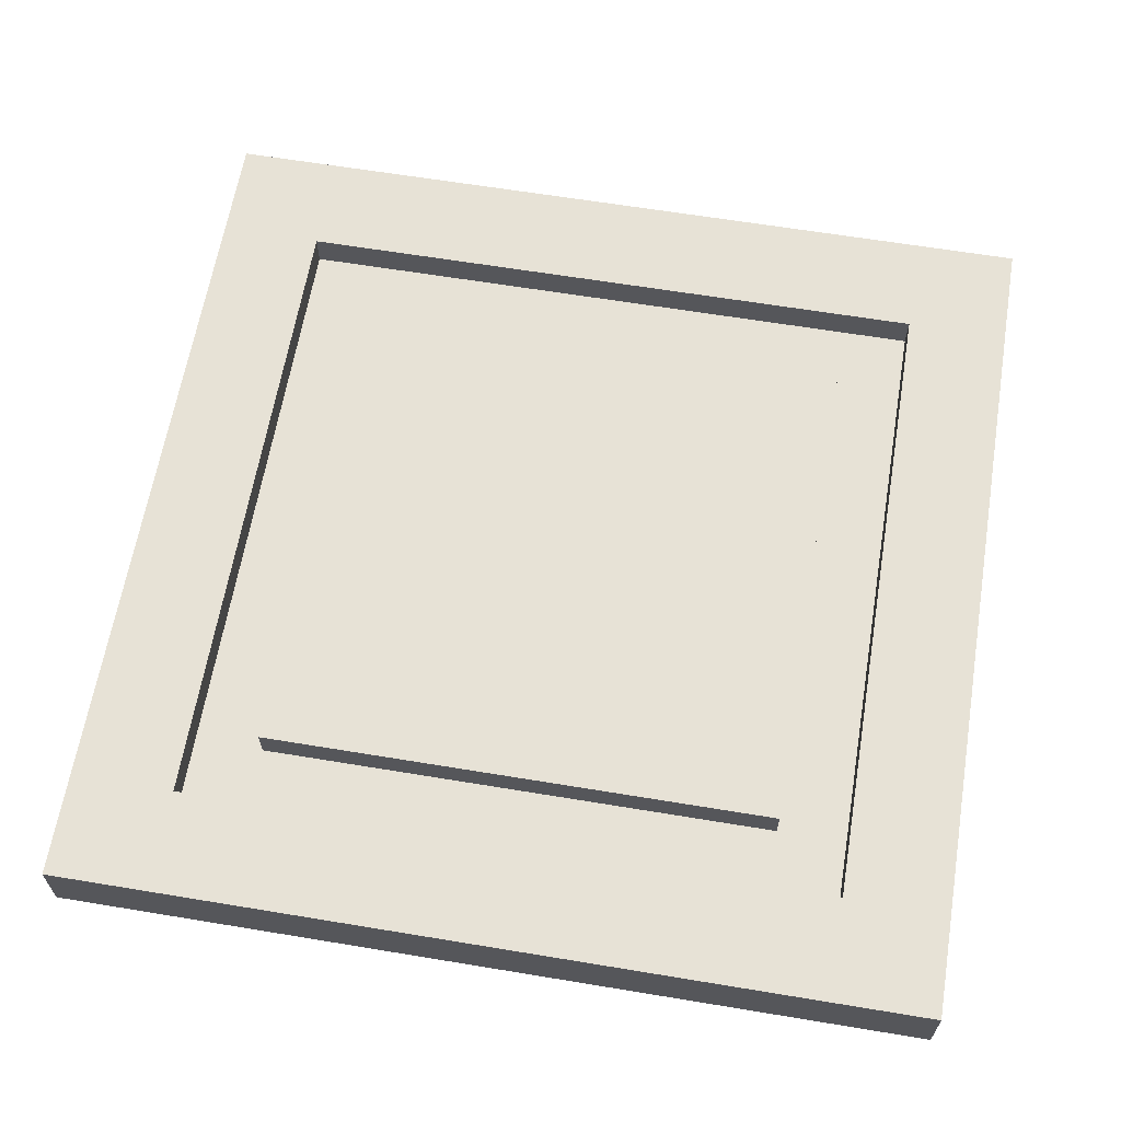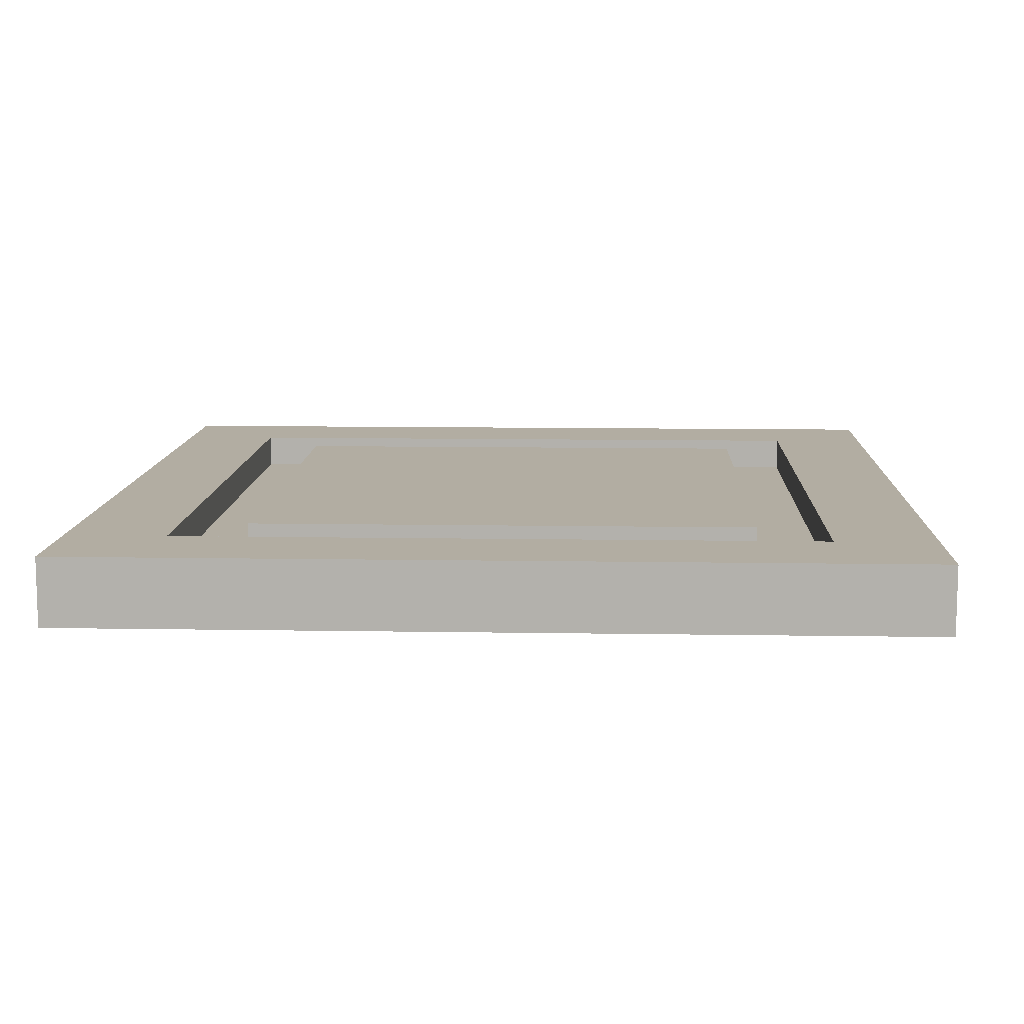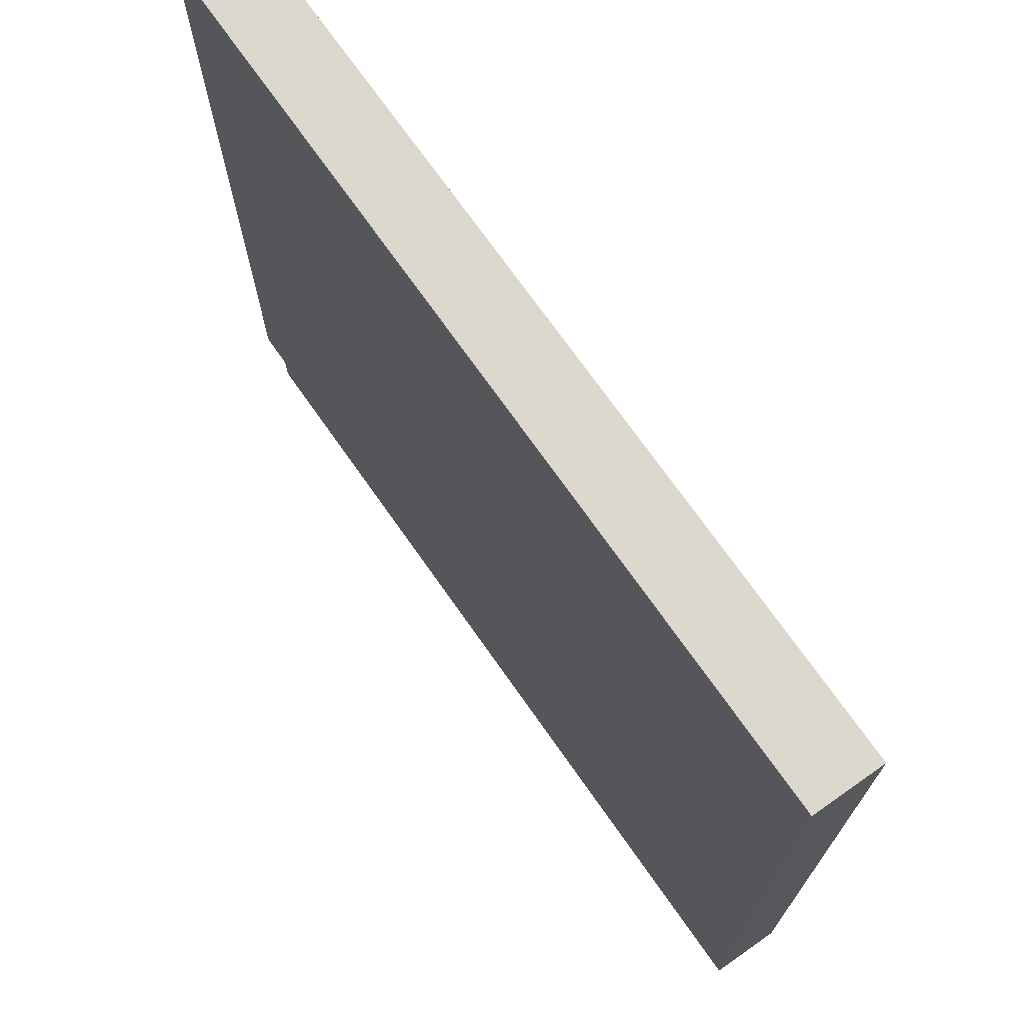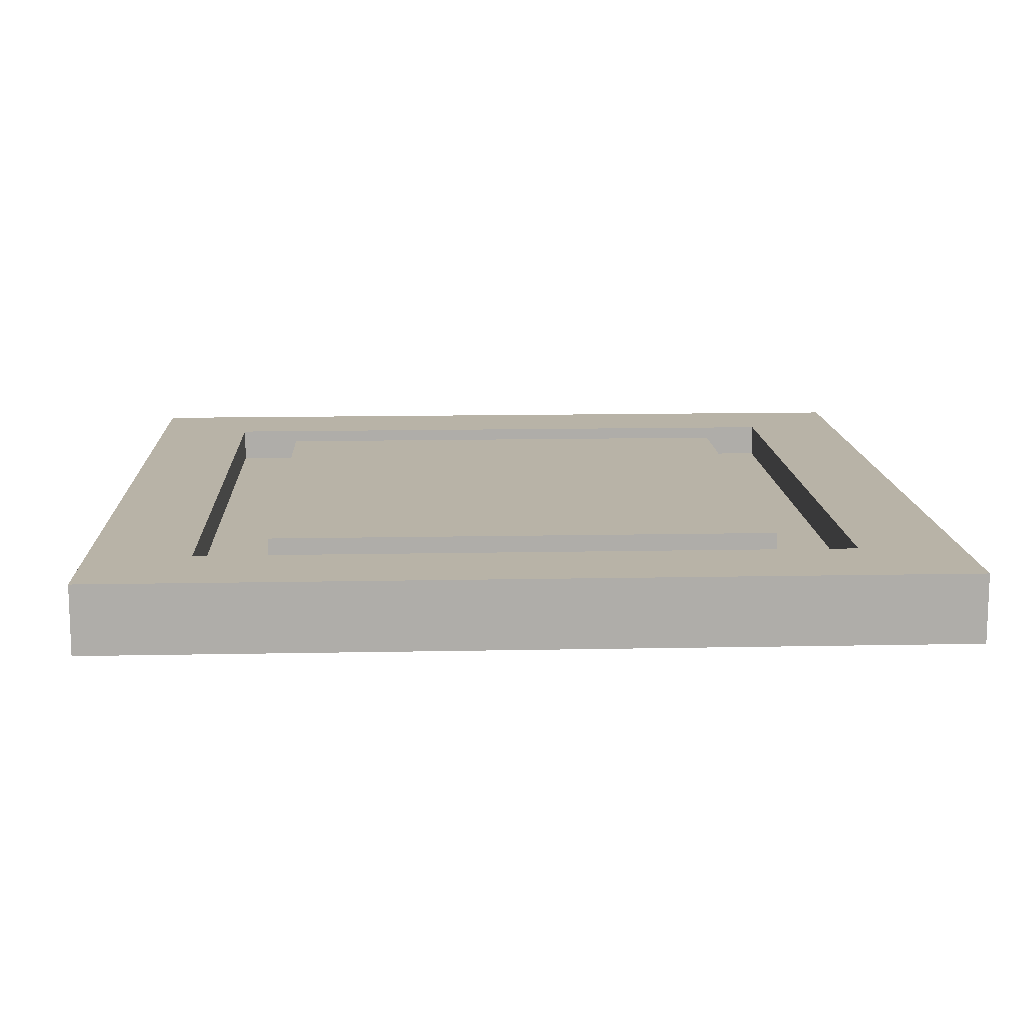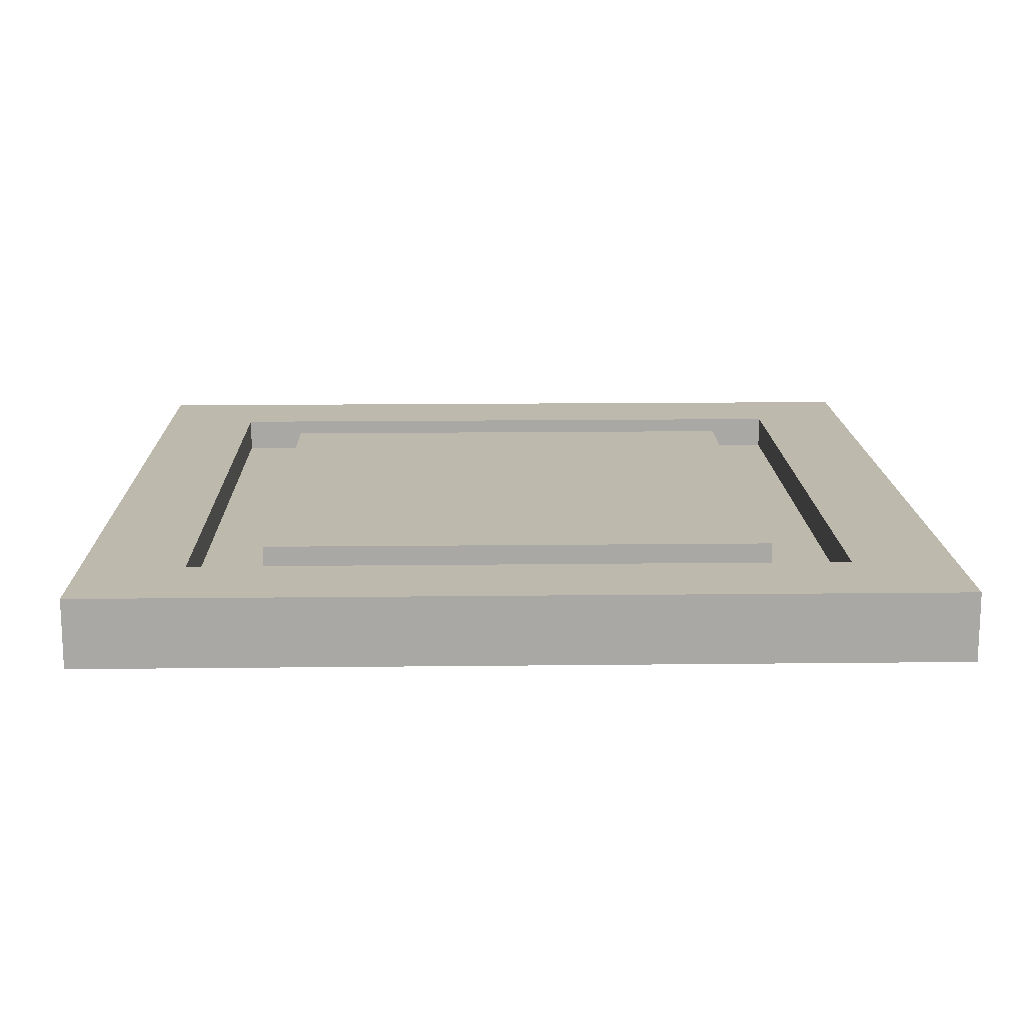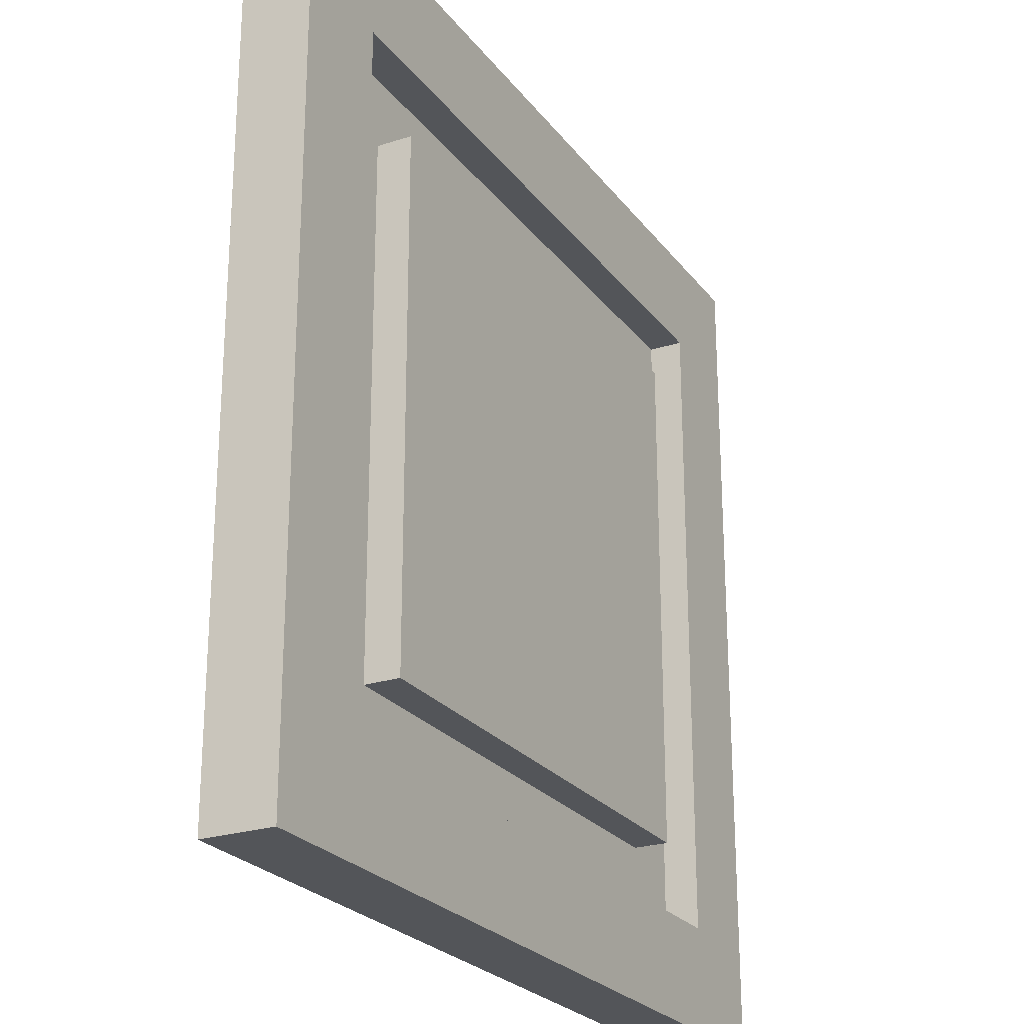
<metadata>
{"format":"obj","ext":"obj","renderer":"f3d","projection":"perspective","resolution":1024,"background":"white","views":[{"elev":63.2,"azim":99.5,"up":"+Y"},{"elev":10.6,"azim":2.4,"up":"+Y"},{"elev":72.2,"azim":54.9,"up":"+Z"},{"elev":12.9,"azim":-2.7,"up":"+Y"},{"elev":15.0,"azim":-1.4,"up":"+Y"},{"elev":-24.4,"azim":117.9,"up":"+Z"}]}
</metadata>
<code>
o
v -10.9 0 -5.1
v -10.9 0 -7.5
v -10.9 0.1 -5.1
v -10.9 0.1 -7.5
v -10.9 0.1 -7.6
v -10.9 0.2 -5.1
v -10.9 0.2 -7.6
v -10.8 0 -7.5
v -10.8 0 -7.6
v -10.8 0.1 -7.5
v -10.8 0.1 -7.6
v -10.4 0.1 -5.6
v -10.4 0.1 -7.1
v -10.4 0.2 -5.6
v -10.4 0.2 -7.1
v -8.7 0.1 -5.4
v -8.7 0.1 -7.3
v -8.7 0.2 -5.4
v -8.7 0.2 -7.3
v -10.6 0.1 -5.4
v -10.6 0.1 -7.3
v -10.6 0.2 -5.4
v -10.6 0.2 -7.3
v -8.9 0.1 -5.6
v -8.9 0.1 -7.1
v -8.9 0.2 -5.6
v -8.9 0.2 -7.1
v -8.4 0 -5.1
v -8.4 0 -5.3
v -8.4 0 -7.6
v -8.4 0.1 -5.1
v -8.4 0.1 -5.3
v -8.4 0.1 -7.6
v -8.4 0.2 -5.1
v -8.4 0.2 -7.6
v -10.9 0 -5.1
v -10.9 0.1 -5.1
v -10.9 0.2 -5.1
v -8.4 0 -5.1
v -8.4 0.1 -5.1
v -8.4 0.2 -5.1
v -10.4 0.1 -5.6
v -10.4 0.2 -5.6
v -8.9 0.1 -5.6
v -8.9 0.2 -5.6
v -10.6 0.1 -7.3
v -10.6 0.2 -7.3
v -8.7 0.1 -7.3
v -8.7 0.2 -7.3
v -10.6 0.1 -5.4
v -10.6 0.2 -5.4
v -8.7 0.1 -5.4
v -8.7 0.2 -5.4
v -10.4 0.1 -7.1
v -10.4 0.2 -7.1
v -8.9 0.1 -7.1
v -8.9 0.2 -7.1
v -10.9 0 -7.5
v -10.9 0.1 -7.5
v -10.8 0 -7.5
v -10.8 0.1 -7.5
v -10.9 0.1 -7.6
v -10.9 0.2 -7.6
v -10.8 0 -7.6
v -10.8 0.1 -7.6
v -10.7 0 -7.6
v -10.7 0.1 -7.6
v -8.4 0 -7.6
v -8.4 0.1 -7.6
v -8.4 0.2 -7.6
v -10.9 0 -5.1
v -8.4 0 -5.1
v -10.7 0 -5.3
v -8.4 0 -5.3
v -10.9 0 -7.5
v -10.8 0 -7.5
v -10.8 0 -7.6
v -10.7 0 -7.6
v -8.4 0 -7.6
v -10.9 0.1 -7.5
v -10.8 0.1 -7.5
v -10.9 0.1 -7.6
v -10.8 0.1 -7.6
v -10.6 0.1 -5.4
v -8.7 0.1 -5.4
v -10.4 0.1 -5.6
v -8.9 0.1 -5.6
v -10.4 0.1 -7.1
v -8.9 0.1 -7.1
v -10.6 0.1 -7.3
v -8.7 0.1 -7.3
v -10.9 0.2 -5.1
v -8.4 0.2 -5.1
v -10.8 0.2 -5.2
v -8.5 0.2 -5.2
v -10.6 0.2 -5.4
v -8.7 0.2 -5.4
v -10.4 0.2 -5.6
v -8.9 0.2 -5.6
v -10.4 0.2 -7.1
v -8.9 0.2 -7.1
v -10.6 0.2 -7.3
v -8.7 0.2 -7.3
v -10.8 0.2 -7.5
v -8.5 0.2 -7.5
v -10.9 0.2 -7.6
v -8.4 0.2 -7.6
f 3 2 1
f 4 2 3
f 6 4 3
f 6 5 4
f 7 5 6
f 10 9 8
f 11 9 10
f 14 13 12
f 15 13 14
f 18 17 16
f 19 17 18
f 20 21 22
f 22 21 23
f 24 25 26
f 26 25 27
f 28 29 31
f 29 30 32
f 31 29 32
f 32 30 33
f 31 32 34
f 32 33 34
f 34 33 35
f 39 37 36
f 40 38 37
f 40 37 39
f 41 38 40
f 44 43 42
f 45 43 44
f 48 47 46
f 49 47 48
f 50 51 52
f 52 51 53
f 54 55 56
f 56 55 57
f 58 59 60
f 60 59 61
f 62 63 65
f 64 65 66
f 65 63 67
f 66 65 67
f 66 67 68
f 67 63 69
f 68 67 69
f 69 63 70
f 73 72 71
f 74 72 73
f 75 73 71
f 76 73 75
f 77 73 76
f 78 74 73
f 78 73 77
f 79 74 78
f 82 81 80
f 83 81 82
f 84 85 86
f 86 85 87
f 84 86 88
f 87 85 89
f 84 88 90
f 88 89 90
f 89 85 91
f 90 89 91
f 92 93 94
f 94 93 95
f 94 95 96
f 96 95 97
f 98 99 100
f 100 99 101
f 94 96 102
f 97 95 103
f 92 94 104
f 102 103 104
f 94 102 104
f 103 95 105
f 104 103 105
f 95 93 105
f 92 104 106
f 104 105 106
f 105 93 107
f 106 105 107

</code>
